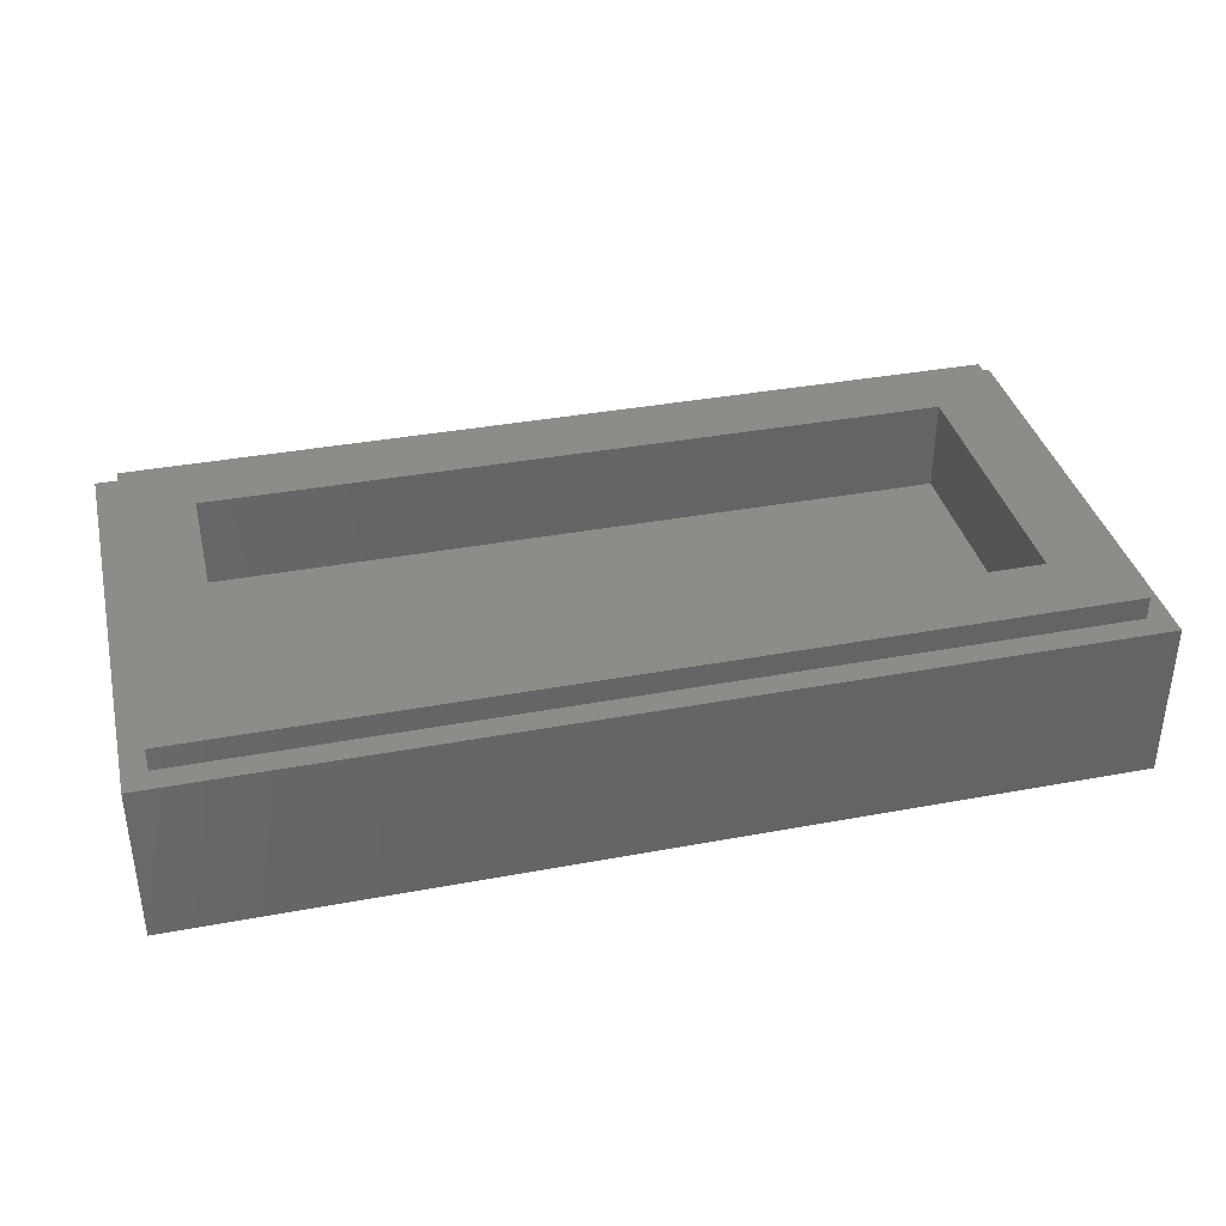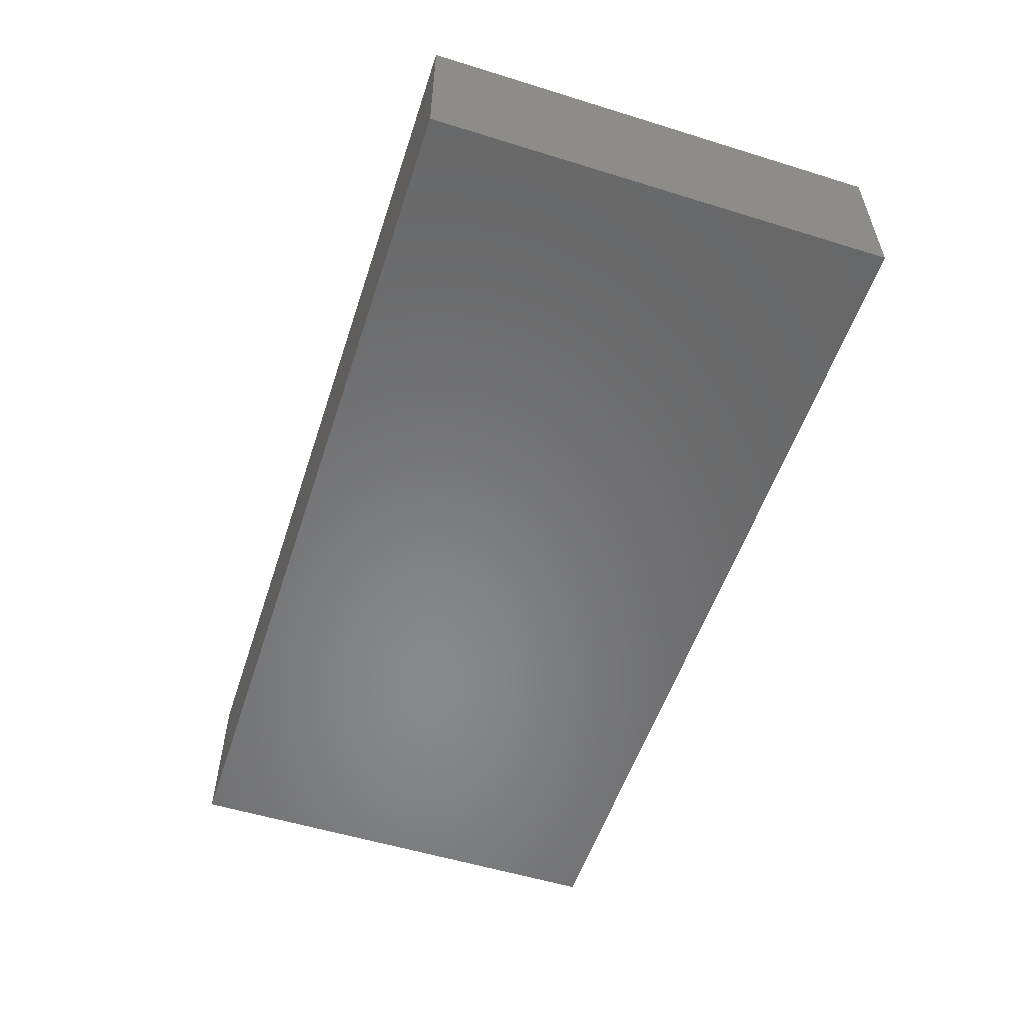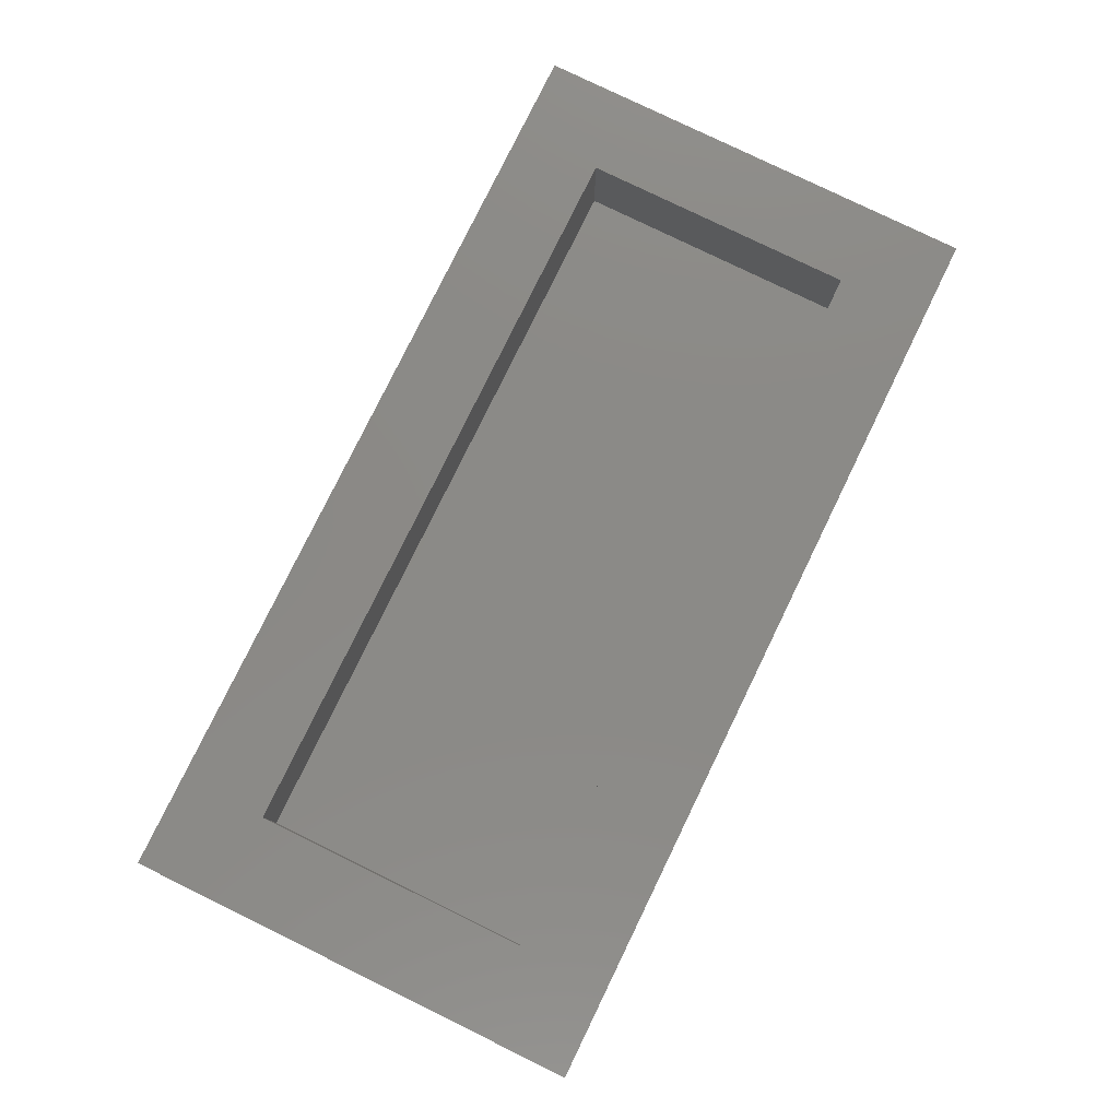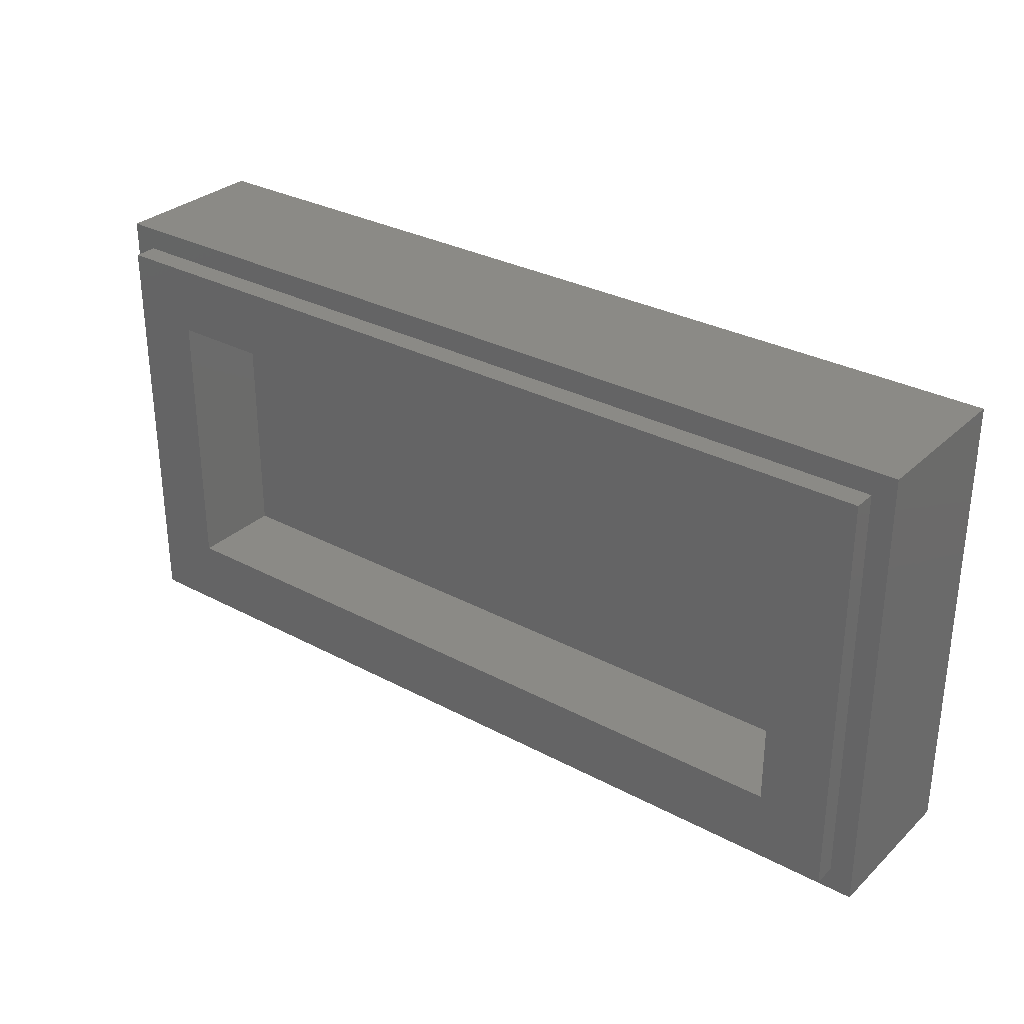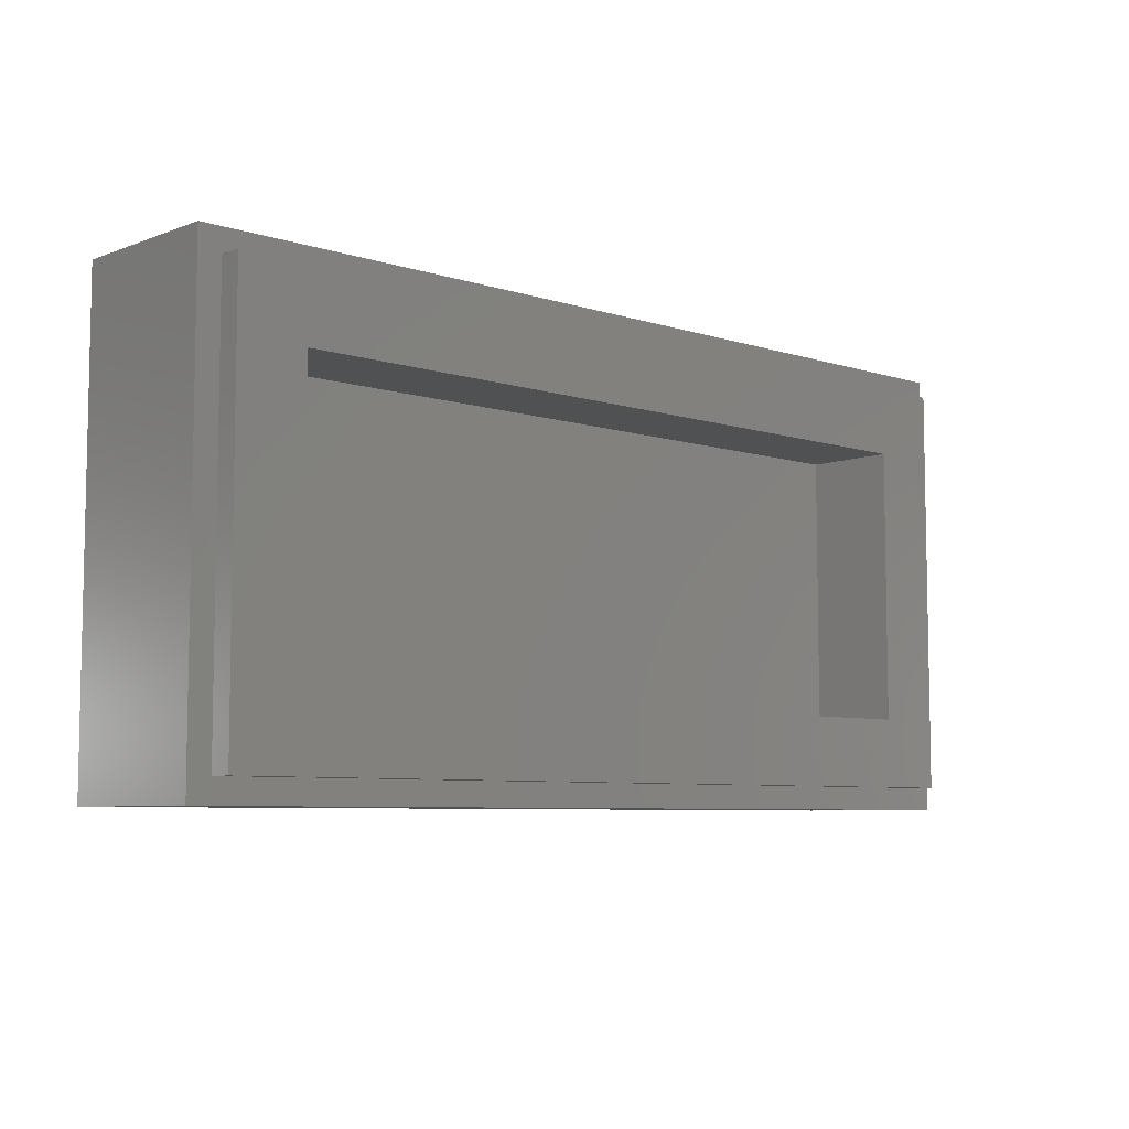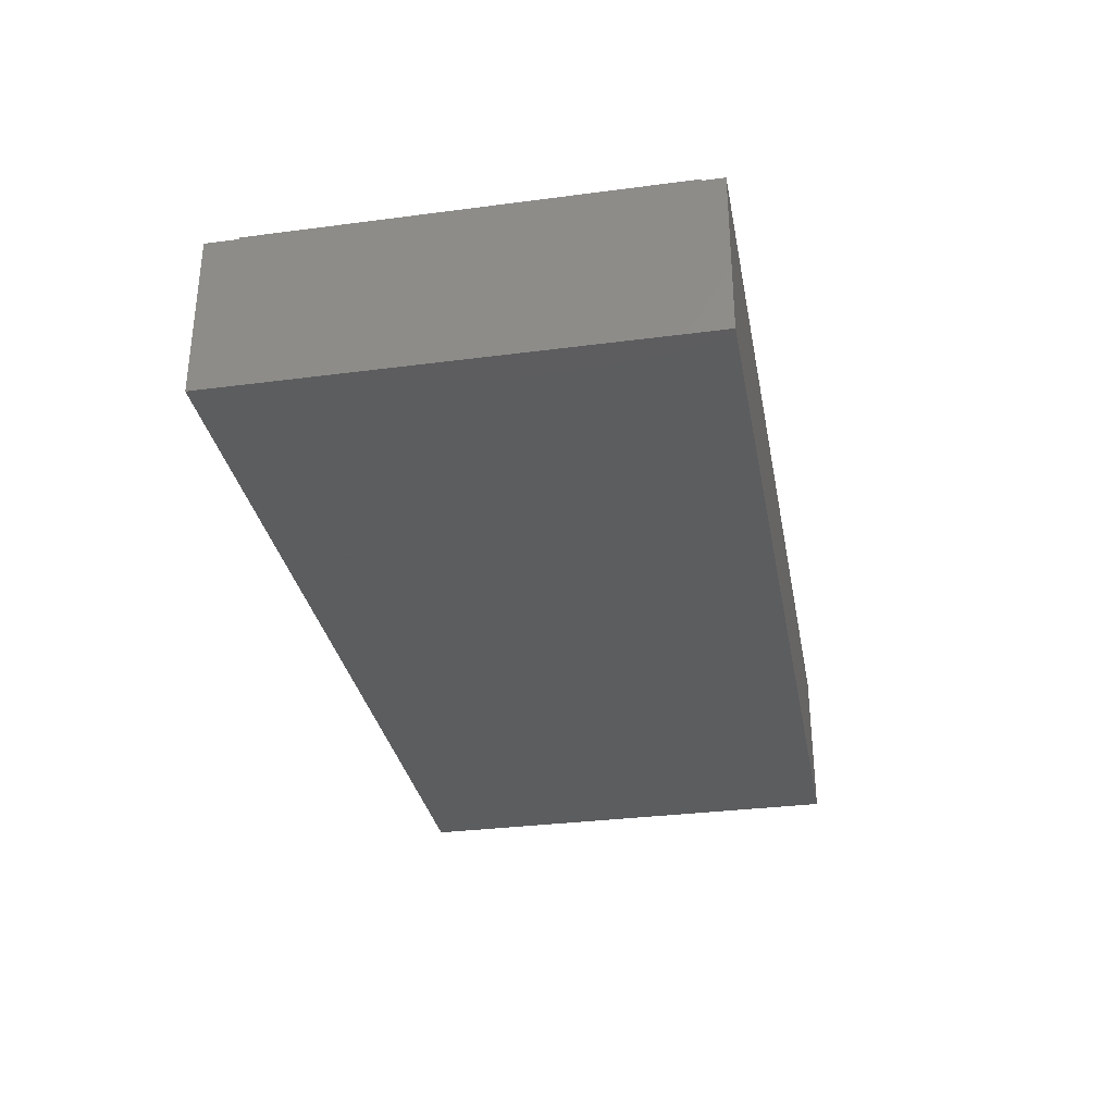
<metadata>
{"format":"stl","ext":"stl","renderer":"f3d","projection":"perspective","resolution":1024,"background":"white","views":[{"elev":37.1,"azim":166.5,"up":"+Y"},{"elev":-54.9,"azim":71.9,"up":"+Y"},{"elev":79.1,"azim":-64.0,"up":"+Y"},{"elev":30.7,"azim":-142.5,"up":"+Z"},{"elev":-6.9,"azim":137.1,"up":"+Z"},{"elev":-31.8,"azim":-79.5,"up":"+Y"}]}
</metadata>
<code>
# stl→obj: 128 verts, 176 faces
v -8 2.8 4
v -8 0 4
v 8 0 4
v 8 2.8 4
v -8 2.8 -4
v -8 0 -4
v 8 2.8 -4
v 8 0 -4
v -7.6 3.2 3.6
v -7.6 2.8 3.6
v 7.6 2.8 3.6
v 7.6 3.2 3.6
v -7.6 3.2 -3.6
v -7.6 2.8 -3.6
v 7.6 3.2 -3.6
v 7.6 2.8 -3.6
v -6.4 1.6 2.4
v 6.4 1.6 2.4
v 6.4 1.6 -2.4
v -6.4 1.6 -2.4
v -6.4 3.2 2.4
v 6.4 3.2 2.4
v -6.4 3.2 -2.4
v 6.4 3.2 -2.4
v -7.8 0 3.8
v 7.8 0 3.8
v 7.8 0 -3.8
v -7.8 0 -3.8
v -7.52 0 3.52
v 7.52 0 3.52
v 7.52 0 -3.52
v -7.52 0 -3.52
v -5.01 0 2.32
v -5.01 0 2.92
v -6.17 0 2.92
v -6.17 0 2.32
v -0.4472 0 2.32
v -0.4472 0 2.92
v -1.607 0 2.92
v -1.607 0 2.32
v 1.207 0 2.32
v 1.207 0 2.92
v 0.0472 0 2.92
v 0.0472 0 2.32
v 2.862 0 2.32
v 2.862 0 2.92
v 1.702 0 2.92
v 1.702 0 2.32
v 4.516 0 2.32
v 4.516 0 2.92
v 3.356 0 2.92
v 3.356 0 2.32
v 6.17 0 2.32
v 6.17 0 2.92
v 5.01 0 2.92
v 5.01 0 2.32
v -2.46 0 2.92
v -2.46 0 2.32
v 6.92 0 2.32
v 6.92 0 2.92
v -5.01 0 -0.3
v -5.01 0 0.3
v -6.17 0 0.3
v -6.17 0 -0.3
v -3.356 0 -0.3
v -3.356 0 0.3
v -4.516 0 0.3
v -4.516 0 -0.3
v 1.207 0 -0.3
v 1.207 0 0.3
v 0.0472 0 0.3
v 0.0472 0 -0.3
v 2.862 0 -0.3
v 2.862 0 0.3
v 1.702 0 0.3
v 1.702 0 -0.3
v 6.92 0 -0.3
v 6.92 0 0.3
v -6.17 0 -2.32
v -6.17 0 -2.92
v -5.01 0 -2.92
v -5.01 0 -2.32
v -3.262 0 -2.32
v -3.262 0 -2.92
v -2.102 0 -2.92
v -2.102 0 -2.32
v -1.607 0 -2.32
v -1.607 0 -2.92
v -0.4472 0 -2.92
v -0.4472 0 -2.32
v 0.0472 0 -2.32
v 0.0472 0 -2.92
v 1.207 0 -2.92
v 1.207 0 -2.32
v 5.01 0 -2.32
v 5.01 0 -2.92
v 6.17 0 -2.92
v 6.17 0 -2.32
v 2.46 0 -2.92
v 2.46 0 -2.32
v -6.92 0 2.92
v -6.92 0 2.32
v -6.92 0 0.3
v -6.92 0 -0.3
v -6.92 0 -2.32
v -6.92 0 -2.92
v -4.26 0 2.32
v -4.26 0 2.92
v -3.66 0 3.52
v -7.52 0 1.72
v -3.66 0 1.72
v -3.06 0 3.52
v -3.06 0 1.72
v 7.52 0 1.72
v 6.92 0 -2.92
v 6.92 0 -2.32
v 4.26 0 -2.32
v 4.26 0 -2.92
v 3.66 0 -3.52
v 7.52 0 -1.72
v 3.66 0 -1.72
v 3.06 0 -3.52
v 3.06 0 -1.72
v -7.52 0 -1.72
v -7.52 0 0.9
v 7.52 0 0.9
v 7.52 0 -0.9
v -7.52 0 -0.9
f 1 2 3
f 3 4 1
f 5 6 2
f 2 1 5
f 7 8 6
f 6 5 7
f 4 3 8
f 8 7 4
f 9 10 11
f 11 12 9
f 13 14 10
f 10 9 13
f 15 16 14
f 14 13 15
f 12 11 16
f 16 15 12
f 17 18 19
f 19 20 17
f 17 21 22
f 22 18 17
f 20 23 21
f 21 17 20
f 19 24 23
f 23 20 19
f 18 22 24
f 24 19 18
f 9 21 23
f 23 13 9
f 15 24 22
f 22 12 15
f 12 22 21
f 21 9 12
f 13 23 24
f 24 15 13
f 1 10 14
f 14 5 1
f 7 16 11
f 11 4 7
f 4 11 10
f 10 1 4
f 5 14 16
f 16 7 5
f 25 26 3
f 3 2 25
f 6 8 27
f 27 28 6
f 2 6 28
f 28 25 2
f 26 27 8
f 8 3 26
f 26 25 29
f 29 30 26
f 31 32 28
f 28 27 31
f 30 31 27
f 27 26 30
f 25 28 32
f 32 29 25
f 33 34 35
f 35 36 33
f 37 38 39
f 39 40 37
f 41 42 43
f 43 44 41
f 45 46 47
f 47 48 45
f 49 50 51
f 51 52 49
f 53 54 55
f 55 56 53
f 57 58 40
f 40 39 57
f 38 37 44
f 44 43 38
f 48 47 42
f 42 41 48
f 46 45 52
f 52 51 46
f 50 49 56
f 56 55 50
f 59 60 54
f 54 53 59
f 61 62 63
f 63 64 61
f 65 66 67
f 67 68 65
f 69 70 71
f 71 72 69
f 73 74 75
f 75 76 73
f 62 61 68
f 68 67 62
f 72 71 66
f 66 65 72
f 76 75 70
f 70 69 76
f 74 73 77
f 77 78 74
f 79 80 81
f 81 82 79
f 83 84 85
f 85 86 83
f 87 88 89
f 89 90 87
f 91 92 93
f 93 94 91
f 95 96 97
f 97 98 95
f 84 83 82
f 82 81 84
f 86 85 88
f 88 87 86
f 92 91 90
f 90 89 92
f 94 93 99
f 99 100 94
f 101 102 36
f 36 35 101
f 103 104 64
f 64 63 103
f 80 79 105
f 105 106 80
f 107 108 34
f 34 33 107
f 101 108 109
f 109 29 101
f 110 102 101
f 101 29 110
f 109 108 107
f 107 111 109
f 110 111 107
f 107 102 110
f 58 57 112
f 112 113 58
f 112 57 60
f 60 30 112
f 59 114 30
f 30 60 59
f 114 59 58
f 58 113 114
f 109 111 113
f 113 112 109
f 115 116 98
f 98 97 115
f 117 118 96
f 96 95 117
f 115 118 119
f 119 31 115
f 120 116 115
f 115 31 120
f 119 118 117
f 117 121 119
f 120 121 117
f 117 116 120
f 100 99 122
f 122 123 100
f 122 99 106
f 106 32 122
f 105 124 32
f 32 106 105
f 124 105 100
f 100 123 124
f 119 121 123
f 123 122 119
f 125 126 114
f 114 110 125
f 124 120 127
f 127 128 124
f 126 125 103
f 103 78 126
f 77 104 128
f 128 127 77
f 128 104 103
f 103 125 128
f 126 78 77
f 77 127 126

</code>
